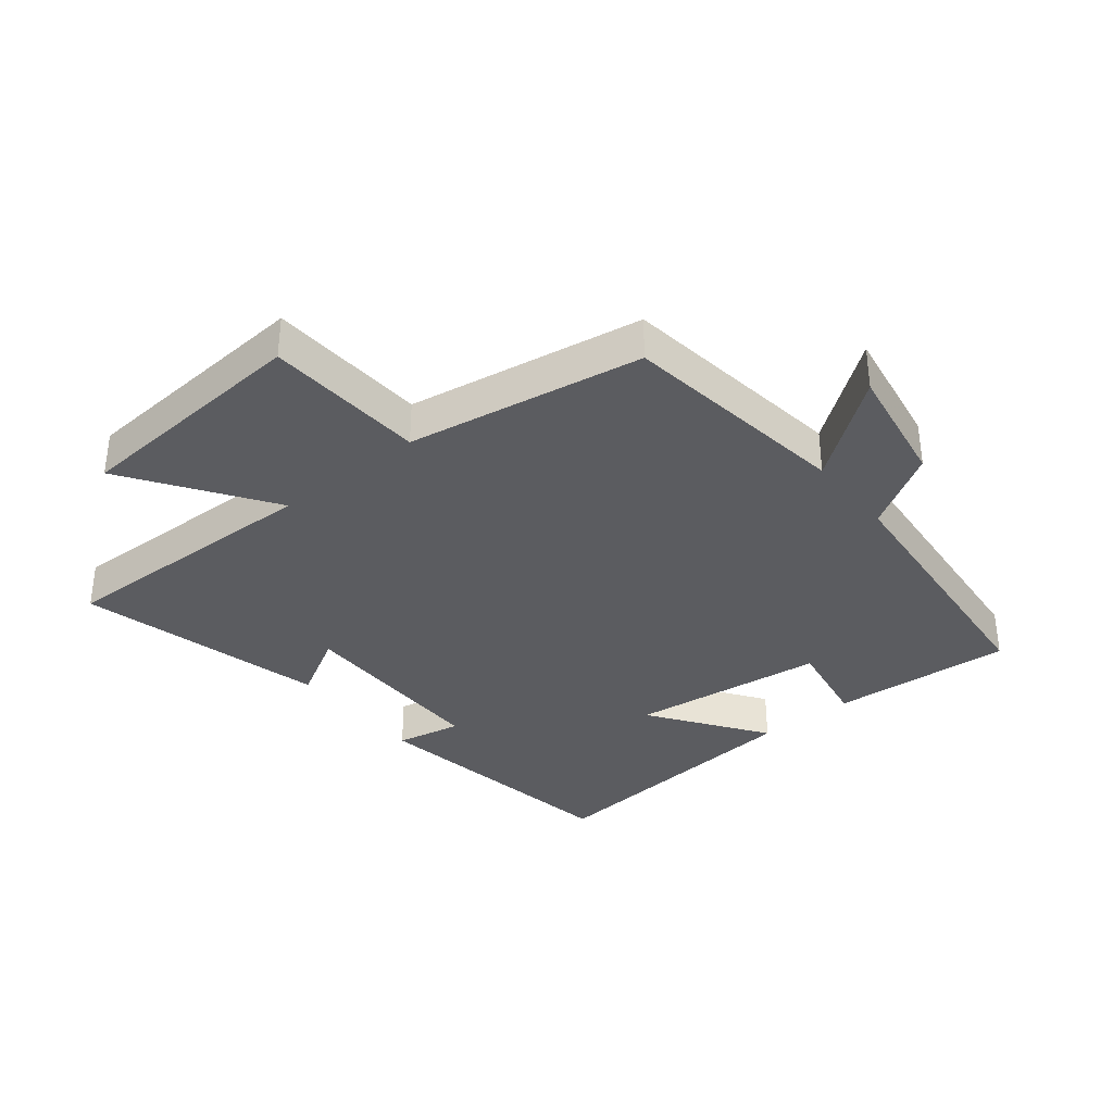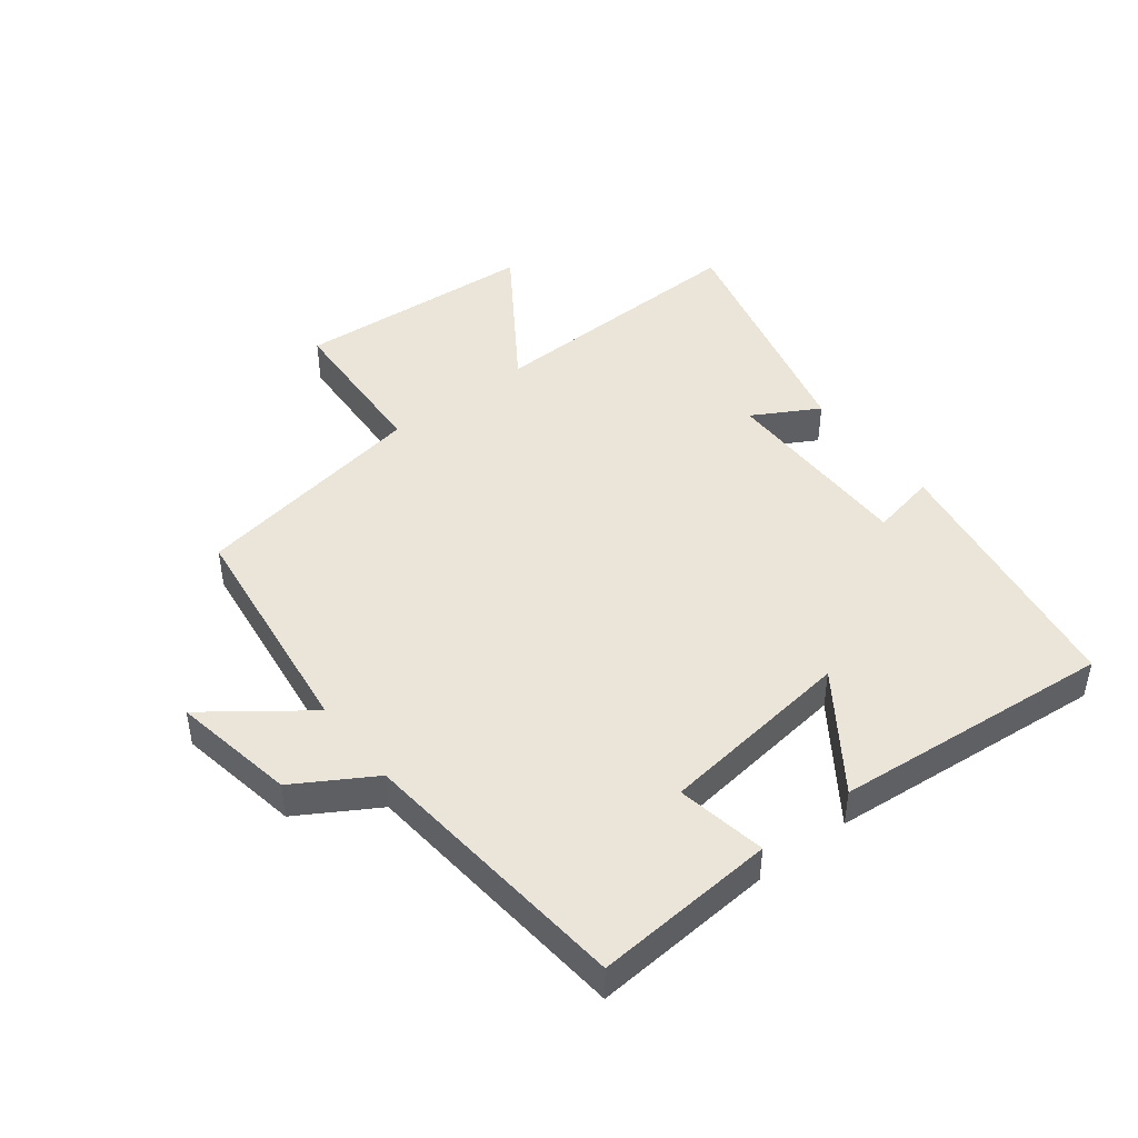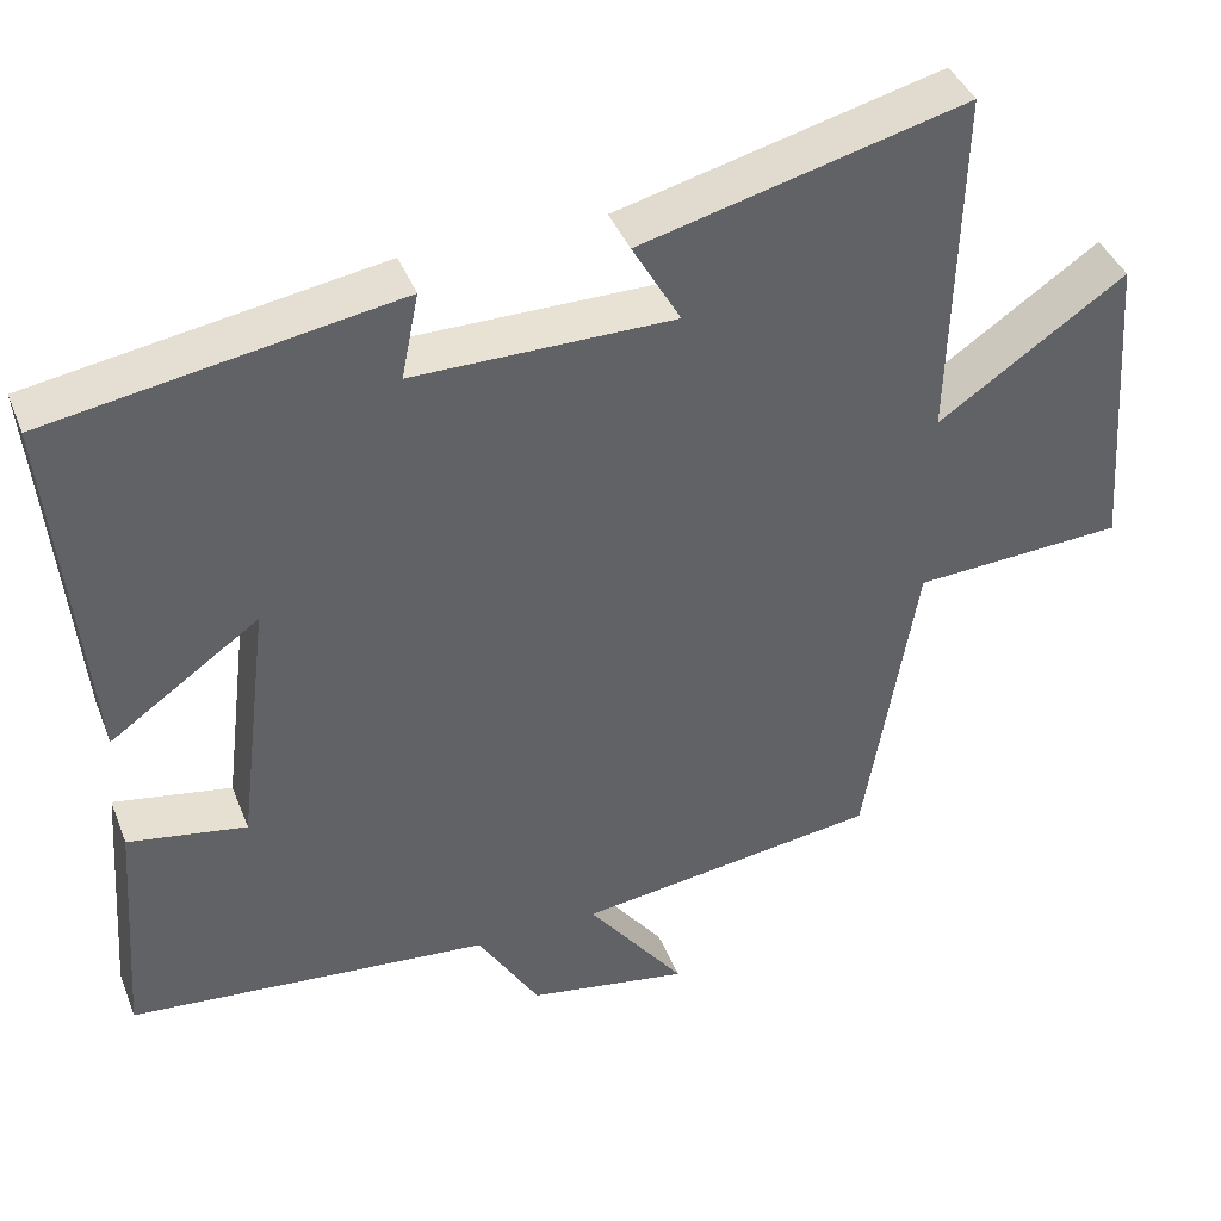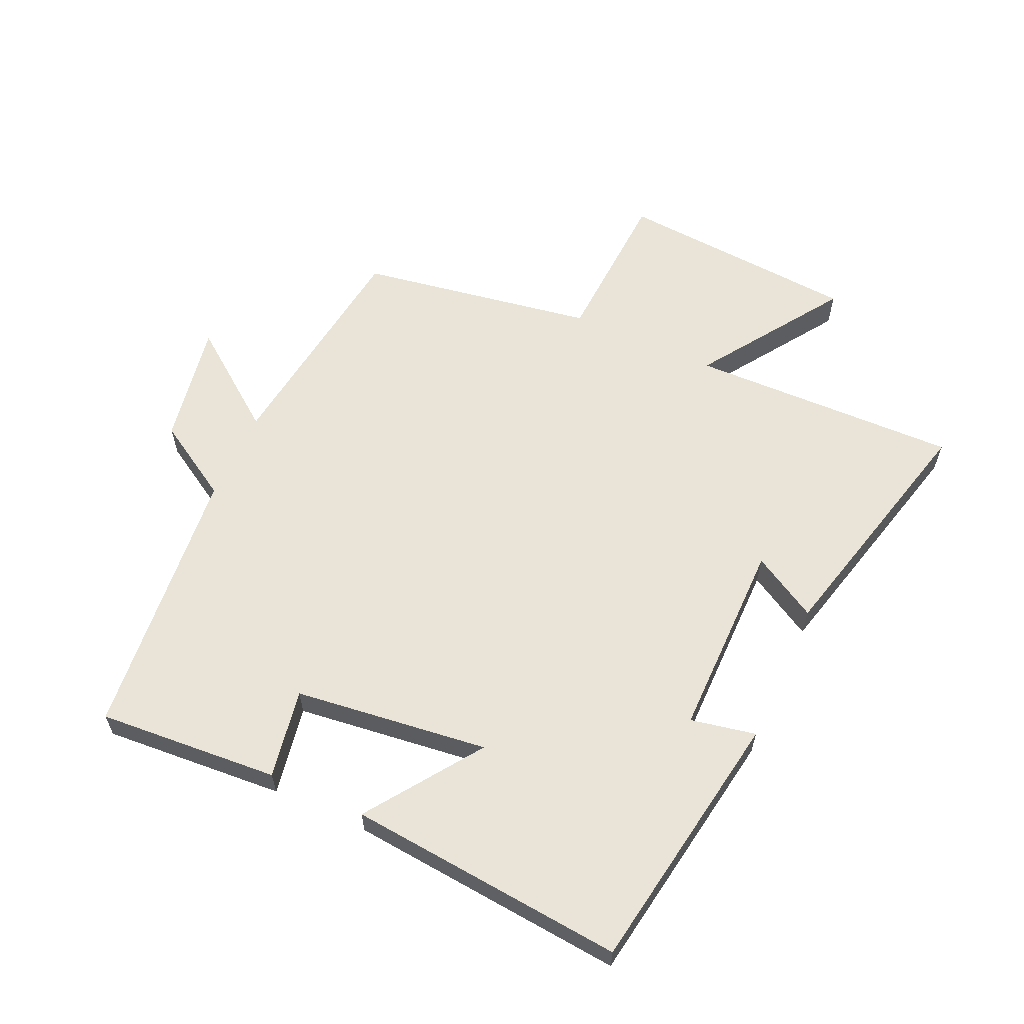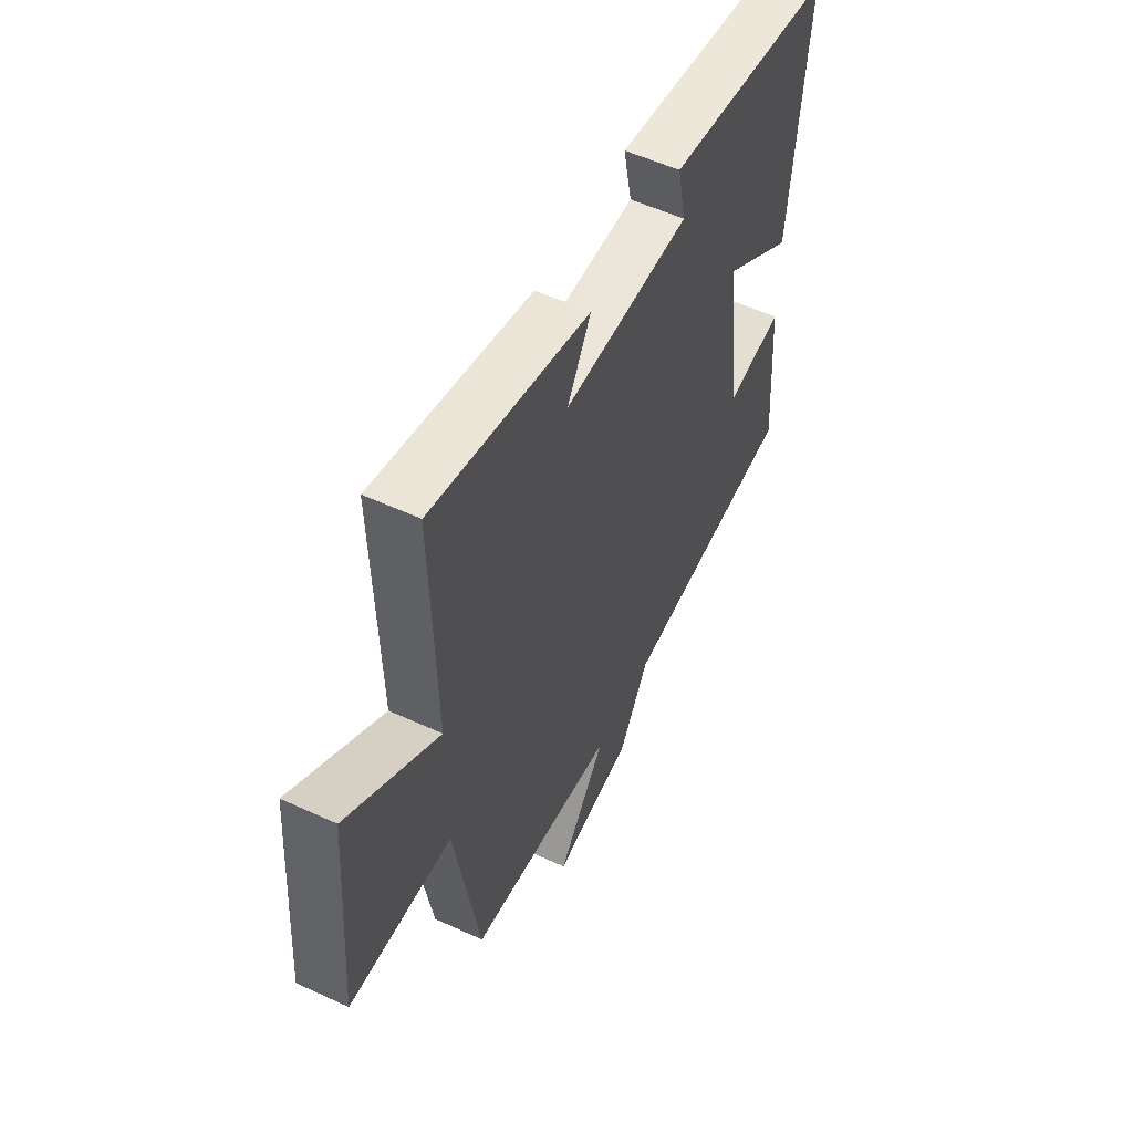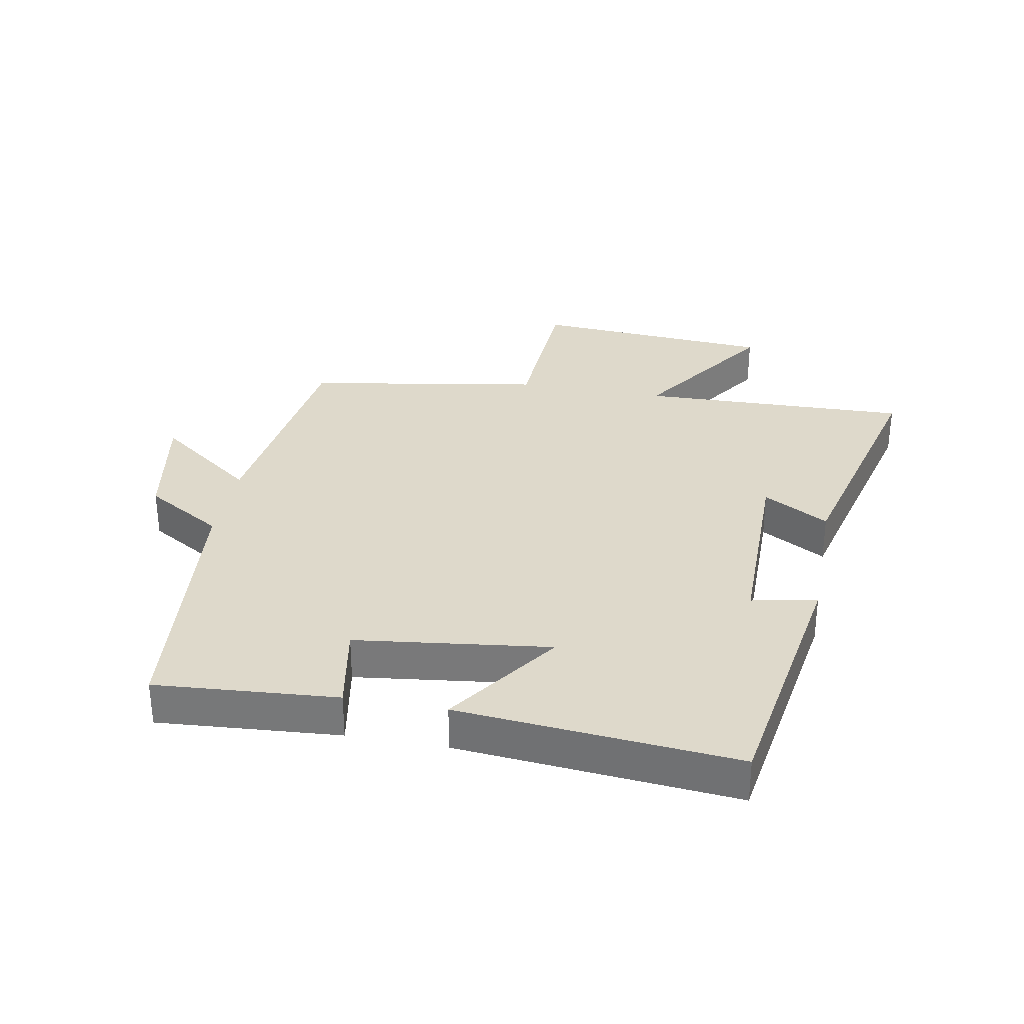
<metadata>
{"format":"obj","ext":"obj","renderer":"f3d","projection":"perspective","resolution":1024,"background":"white","views":[{"elev":-35.3,"azim":128.9,"up":"+Y"},{"elev":45.4,"azim":-127.9,"up":"+Y"},{"elev":40.8,"azim":-20.4,"up":"+Z"},{"elev":60.8,"azim":-65.6,"up":"+Y"},{"elev":55.2,"azim":115.9,"up":"+Z"},{"elev":31.8,"azim":-79.6,"up":"+Y"}]}
</metadata>
<code>
v -0.541 0.07 0.431
v -0.119 0.07 0.5
v -0.14 0.07 0.396
v 0.176 0.07 0.396
v 0.117 0.07 0.5
v 0.511 0.07 0.599
v 0.5 0.07 0.169
v 0.727 0.07 0.323
v 0.755 0.07 -0.061
v 0.5 0.07 -0.075
v 0.437 0.07 -0.451
v 0.07 0.07 -0.5
v 0.189 0.07 -0.658
v -0.007 0.07 -0.624
v -0.082 0.07 -0.5
v -0.521 0.07 -0.459
v -0.5 0.07 -0.17
v -0.357 0.07 -0.195
v -0.319 0.07 0.115
v -0.5 0.07 -0.012
v -0.541 0 0.431
v -0.119 0 0.5
v -0.14 0 0.396
v 0.176 0 0.396
v 0.117 0 0.5
v 0.511 0 0.599
v 0.5 0 0.169
v 0.727 0 0.323
v 0.755 0 -0.061
v 0.5 0 -0.075
v 0.437 0 -0.451
v 0.07 0 -0.5
v 0.189 0 -0.658
v -0.007 0 -0.624
v -0.082 0 -0.5
v -0.521 0 -0.459
v -0.5 0 -0.17
v -0.357 0 -0.195
v -0.319 0 0.115
v -0.5 0 -0.012
f 1 2 3
f 20 1 3
f 19 20 3
f 18 19 3 4
f 15 16 17 18
f 15 18 4
f 12 13 14 15
f 12 15 4
f 11 12 4
f 10 11 4
f 7 8 9 10
f 7 10 4 5
f 5 6 7
f 23 22 21
f 23 21 40
f 23 40 39
f 24 23 39 38
f 38 37 36 35
f 24 38 35
f 35 34 33 32
f 24 35 32
f 24 32 31
f 24 31 30
f 30 29 28 27
f 25 24 30 27
f 27 26 25
f 1 21 22 2
f 2 22 23 3
f 3 23 24 4
f 4 24 25 5
f 5 25 26 6
f 6 26 27 7
f 7 27 28 8
f 8 28 29 9
f 9 29 30 10
f 10 30 31 11
f 11 31 32 12
f 12 32 33 13
f 13 33 34 14
f 14 34 35 15
f 15 35 36 16
f 16 36 37 17
f 17 37 38 18
f 18 38 39 19
f 19 39 40 20
f 20 40 21 1

</code>
